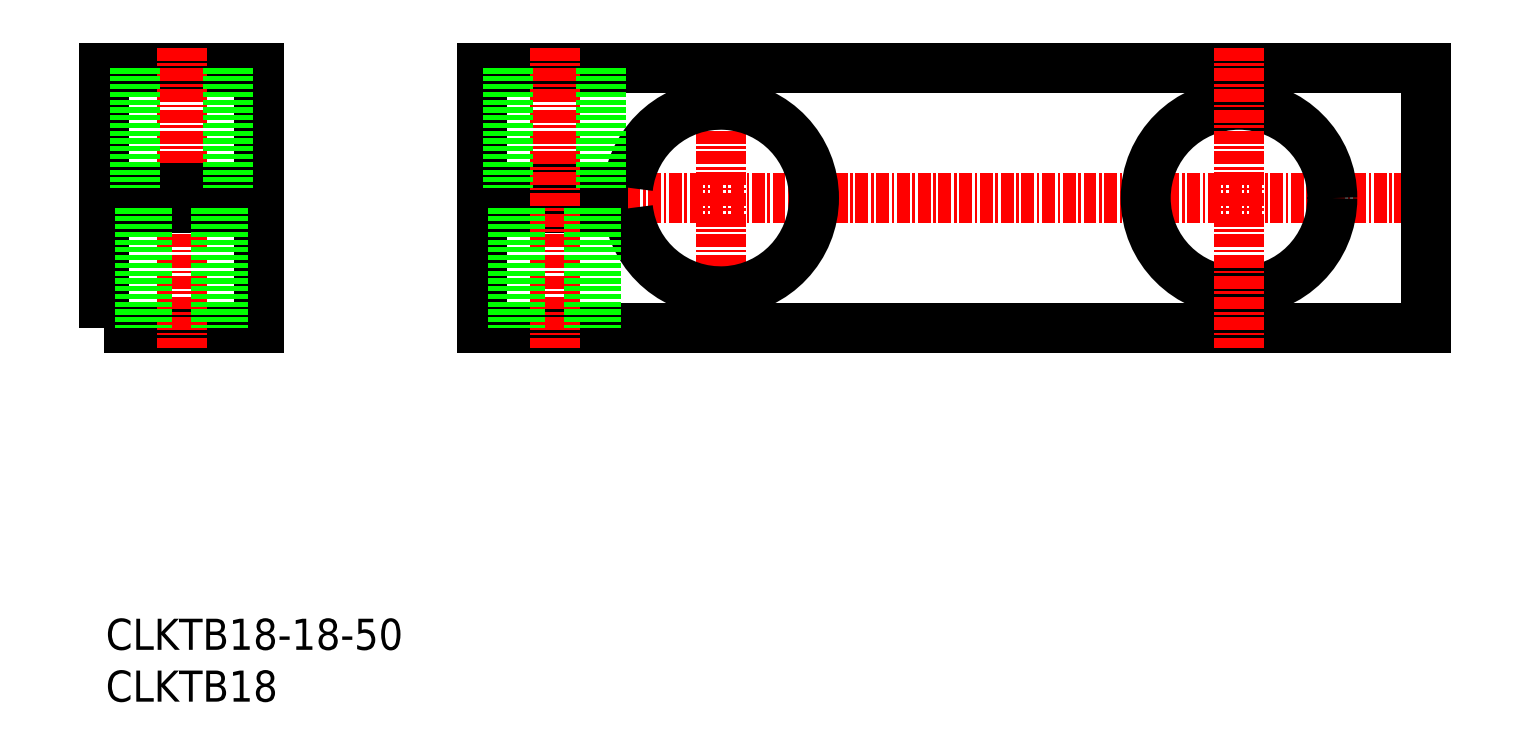
<metadata>
{"format":"dxf","ext":"dxf","renderer":"ezdxf+matplotlib","layout":"modelspace","background":"white","min_lineweight":24,"dpi":150}
</metadata>
<code>
0
SECTION
2
ENTITIES
0
TEXT
8
0
10
99.5
20
64.89
30
0
40
3
1
CLKTB18
11
99.5
21
66.39
31
0
73
     2
0
TEXT
8
0
10
99.5
20
69.89
30
0
40
3
1
CLKTB18-18-50
11
99.5
21
71.39
31
0
73
     2
0
POLYLINE
8
0
66
     1
10
0
20
0
30
0
70
     1
0
VERTEX
8
0
10
99.32
20
101
30
0
0
VERTEX
8
0
10
114.3
20
101
30
0
0
VERTEX
8
0
10
114.3
20
126
30
0
0
VERTEX
8
0
10
99.32
20
126
30
0
0
SEQEND
8
0
0
LINE
8
CENTER
10
106.8
20
128
30
0
11
106.8
21
98.97
31
0
0
LINE
8
CENTER
10
97.32
20
113.5
30
0
11
116.3
21
113.5
31
0
0
LINE
8
CENTER
10
133.8
20
113.5
30
0
11
228.8
21
113.5
31
0
0
LINE
8
CENTER
10
158.8
20
128
30
0
11
158.8
21
98.97
31
0
0
POLYLINE
8
0
66
     1
10
0
20
0
30
0
0
VERTEX
8
0
10
149.9
20
112.5
30
0
0
VERTEX
8
0
10
135.8
20
112.5
30
0
0
VERTEX
8
0
10
135.8
20
101
30
0
0
VERTEX
8
0
10
226.8
20
101
30
0
0
VERTEX
8
0
10
226.8
20
126
30
0
0
VERTEX
8
0
10
135.8
20
126
30
0
0
VERTEX
8
0
10
135.8
20
114.5
30
0
0
VERTEX
8
0
10
149.9
20
114.5
30
0
0
SEQEND
8
0
0
ARC
8
0
10
158.8
20
113.5
30
0
40
9
50
186.4
51
173.6
0
LINE
8
CENTER
10
142.8
20
128
30
0
11
142.8
21
98.97
31
0
0
CIRCLE
8
0
10
208.8
20
113.5
30
0
40
9
0
LINE
8
CENTER
10
208.8
20
128
30
0
11
208.8
21
98.97
31
0
0
LINE
8
0
10
114.3
20
114.5
30
0
11
99.32
21
114.5
31
0
0
LINE
8
0
10
99.32
20
112.5
30
0
11
114.3
21
112.5
31
0
0
LINE
8
0
10
138.8
20
112.5
30
0
11
138.8
21
101
31
0
0
LINE
8
0
10
139.5
20
112.5
30
0
11
139.5
21
101
31
0
0
LINE
8
0
10
146.8
20
112.5
30
0
11
146.8
21
101
31
0
0
LINE
8
0
10
146.1
20
112.5
30
0
11
146.1
21
101
31
0
0
LINE
8
0
10
102.8
20
112.5
30
0
11
102.8
21
101
31
0
0
LINE
8
0
10
103.5
20
112.5
30
0
11
103.5
21
101
31
0
0
LINE
8
0
10
110.8
20
112.5
30
0
11
110.8
21
101
31
0
0
LINE
8
0
10
110.1
20
112.5
30
0
11
110.1
21
101
31
0
0
LINE
8
0
10
147.3
20
126
30
0
11
147.3
21
114.5
31
0
0
LINE
8
0
10
138.3
20
126
30
0
11
138.3
21
114.5
31
0
0
LINE
8
0
10
111.3
20
126
30
0
11
111.3
21
114.5
31
0
0
LINE
8
0
10
102.3
20
126
30
0
11
102.3
21
114.5
31
0
0
ENDSEC
0
EOF

</code>
